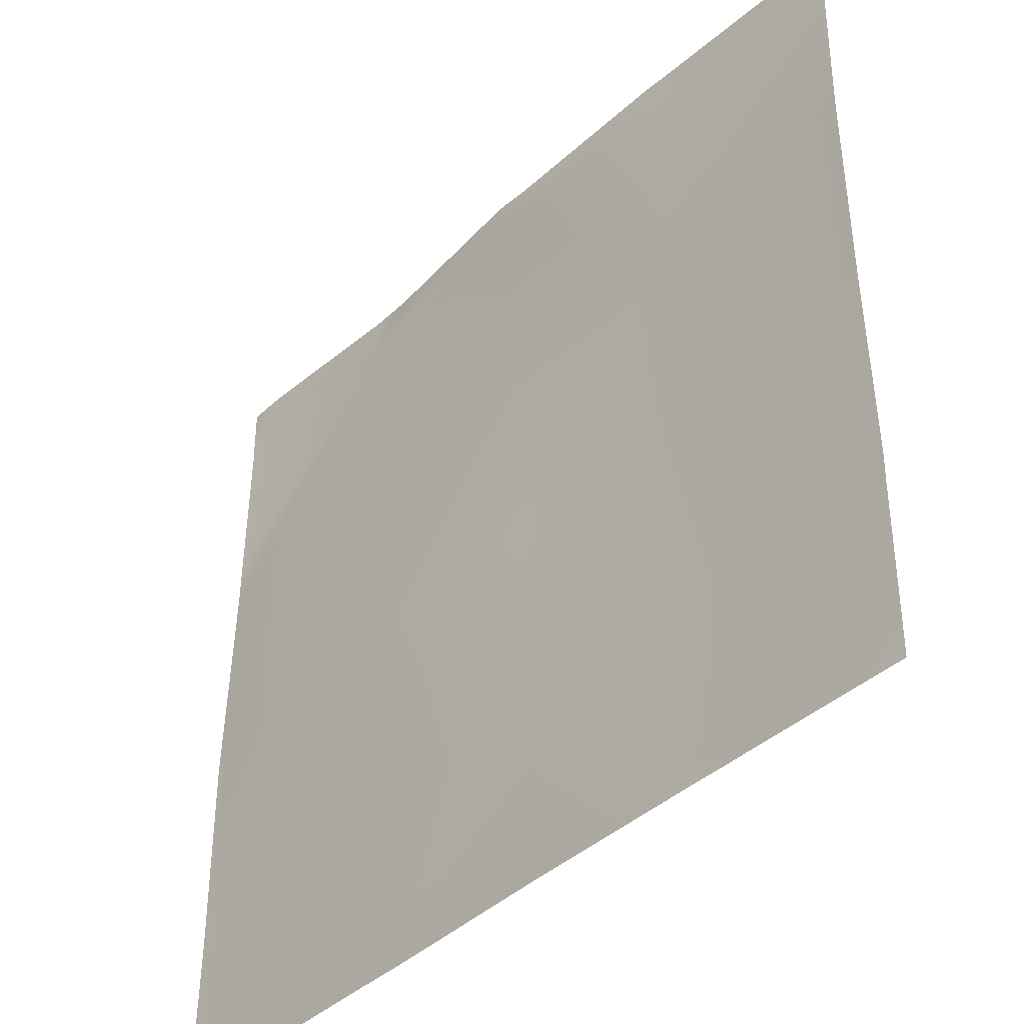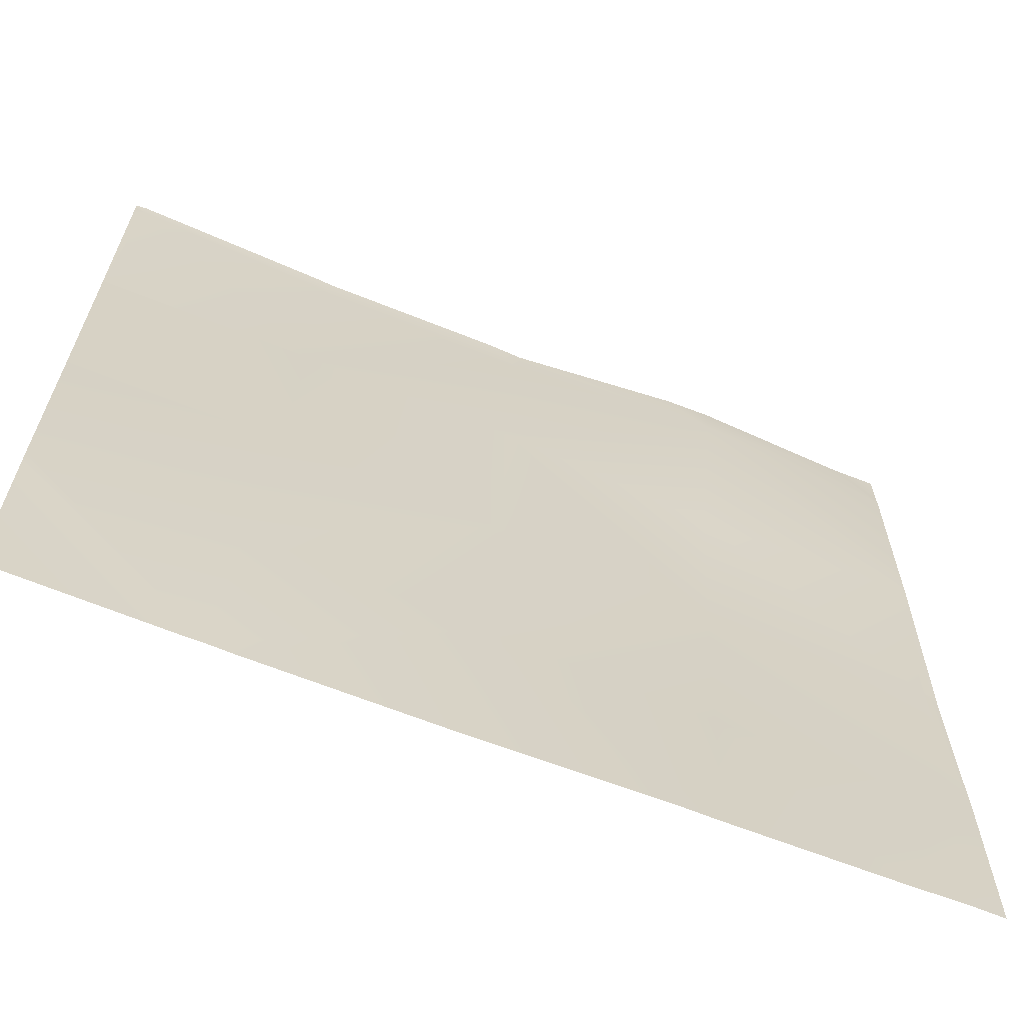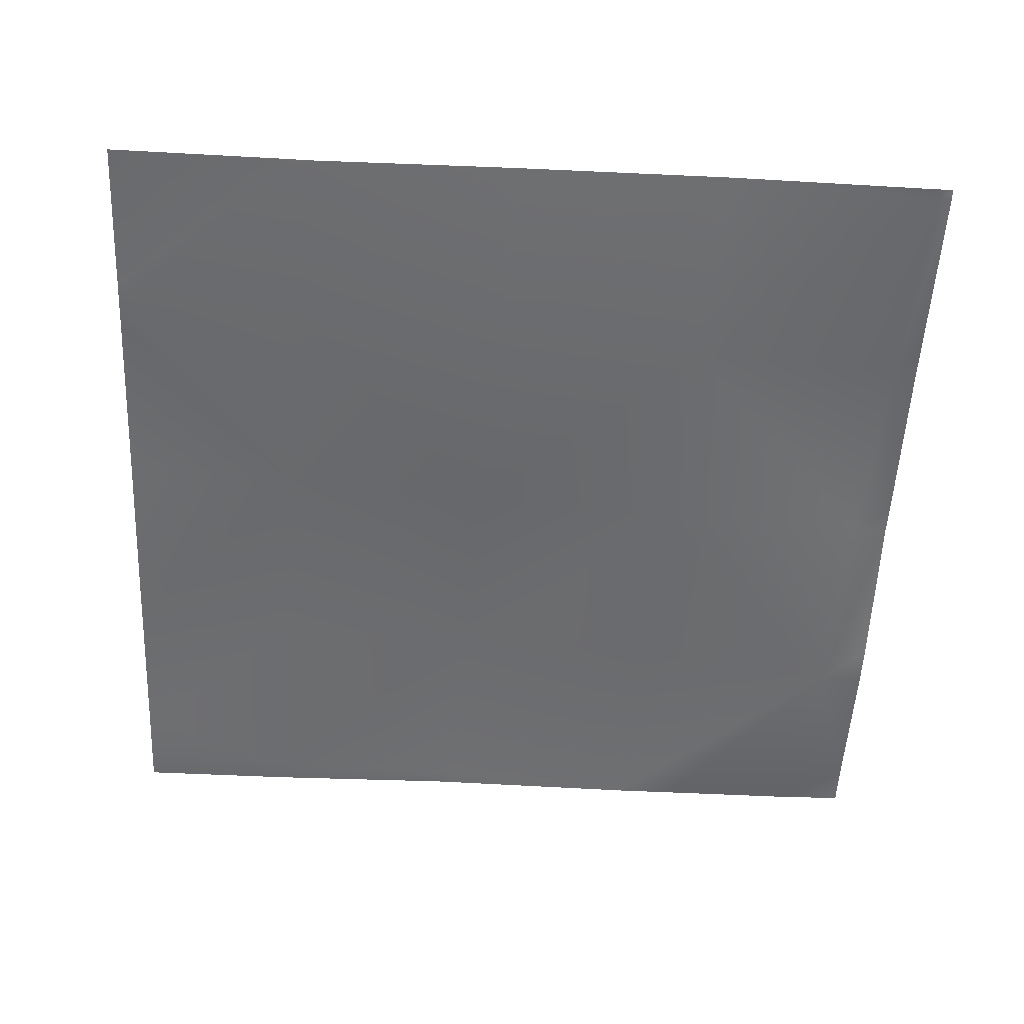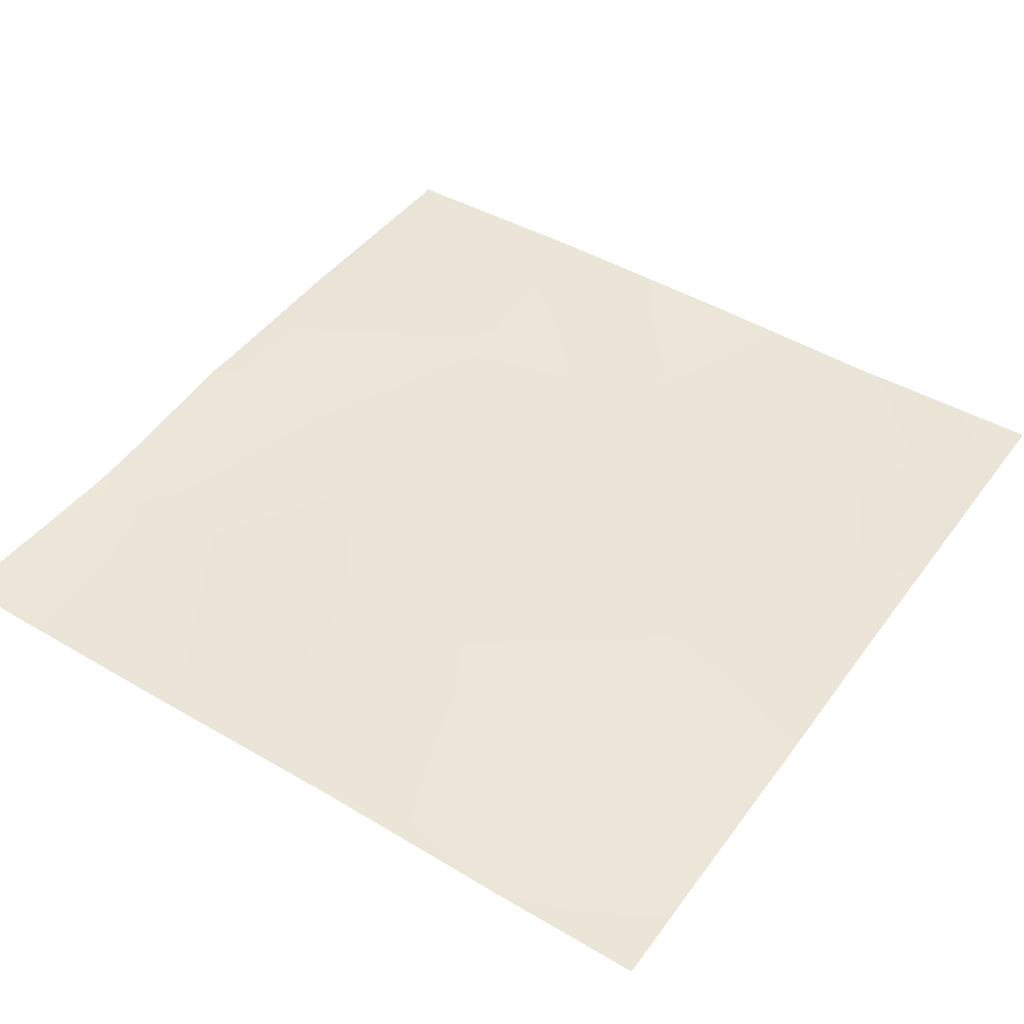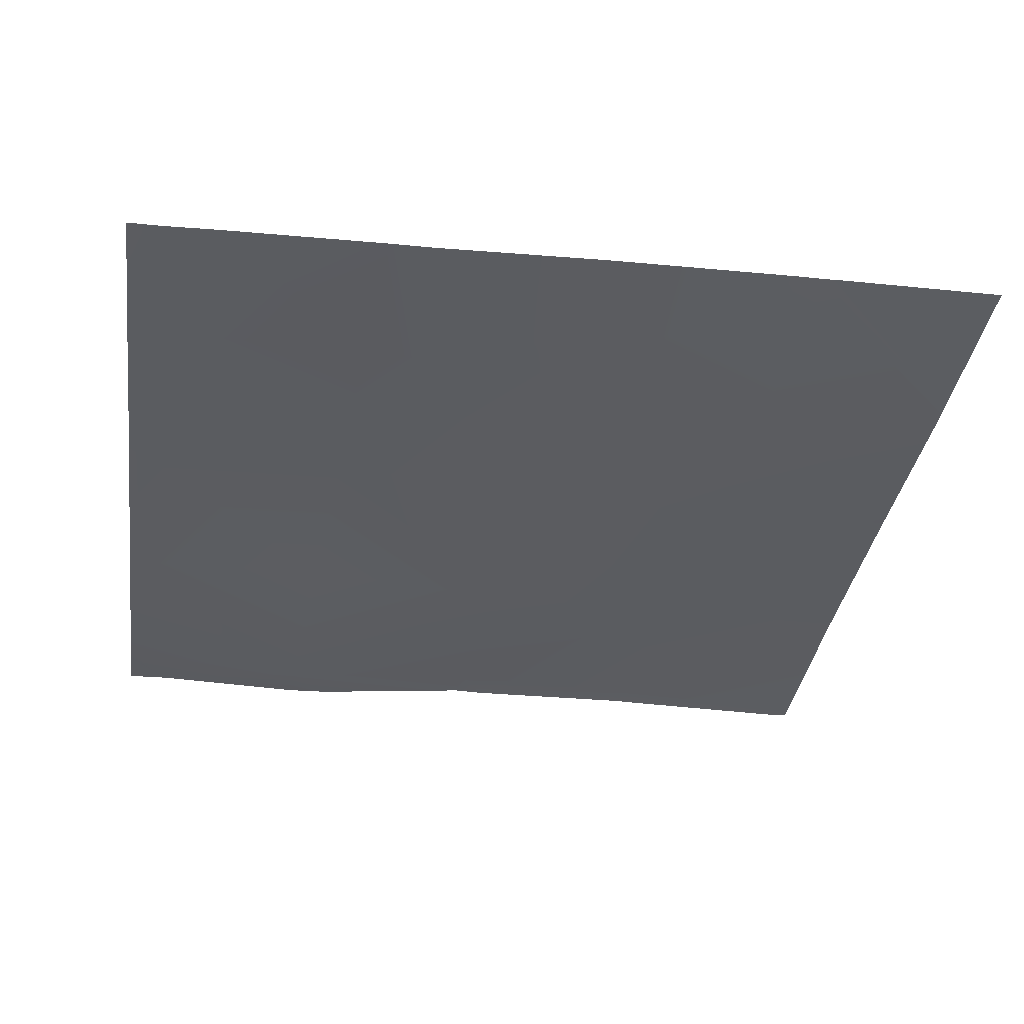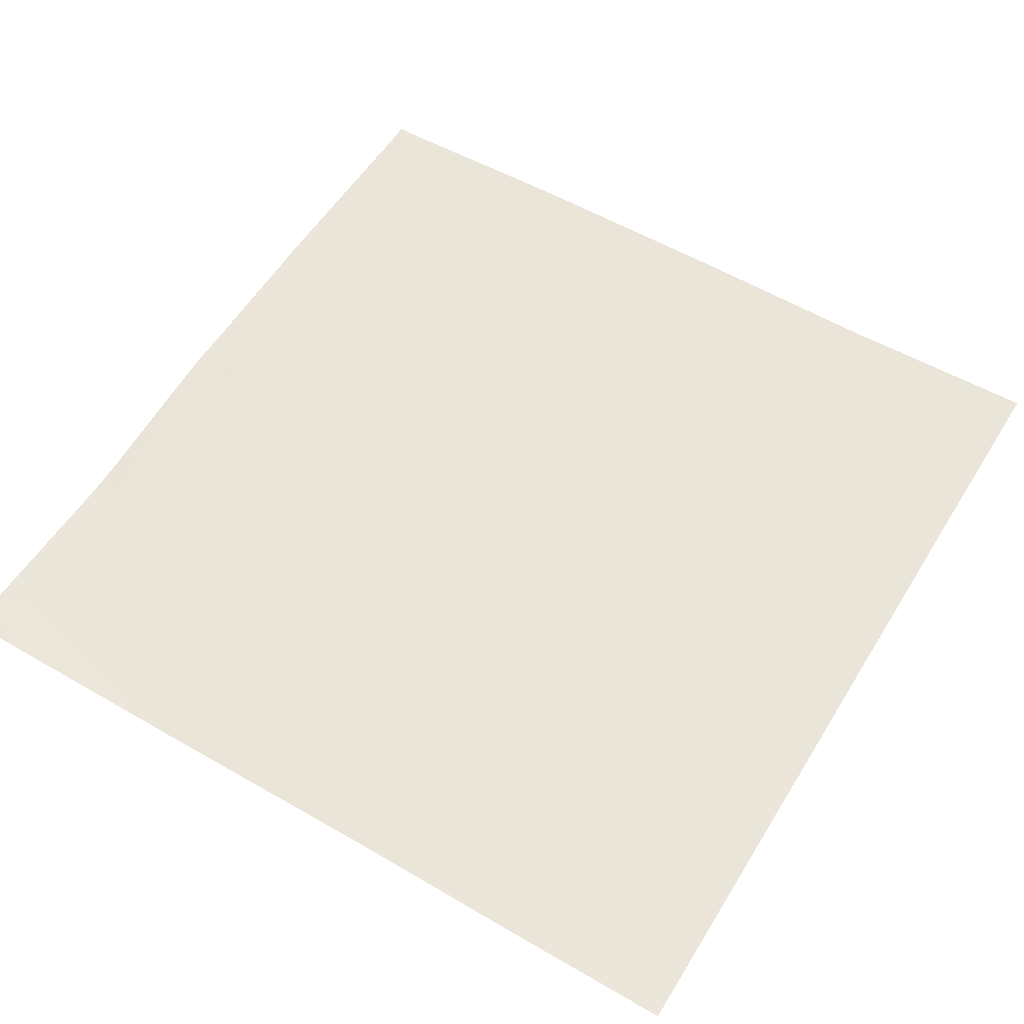
<metadata>
{"format":"obj","ext":"obj","renderer":"f3d","projection":"perspective","resolution":1024,"background":"white","views":[{"elev":-41.9,"azim":-133.4,"up":"+Z"},{"elev":-65.7,"azim":-22.7,"up":"+Z"},{"elev":-52.8,"azim":-92.7,"up":"+Y"},{"elev":45.9,"azim":124.4,"up":"+Y"},{"elev":-34.2,"azim":171.7,"up":"+Y"},{"elev":56.6,"azim":121.4,"up":"+Y"}]}
</metadata>
<code>
v 1280 -15.97 1024
v 1280 -17.23 1077
v 1328 -16.25 1024
v 1398 -17.23 1024
v 1341 -16.34 1024
v 1401 -18.15 1078
v 1280 -16.88 1145
v 1337 -18.87 1081
v 1280 -17.53 1084
v 1334 -16.4 1024
v 1280 -17.26 1078
v 1340 -18.84 1145
v 1280 -16.87 1148
v 1462 -19 1024
v 1465 -18.61 1075
v 1449 -18.91 1024
v 1468 -17.46 1139
v 1528 -20.93 1071
v 1404 -18.39 1142
v 1510 -20.03 1024
v 1280 -17.16 1212
v 1283 -19.09 1276
v 1344 -19.22 1209
v 1280 -17.27 1216
v 1280 -17.16 1212
v 1280 -19.07 1273
v 1280 -19.11 1280
v 1280 -19.09 1280
v 1283 -19.31 1280
v 1280 -19.12 1276
v 1280 -19.12 1276
v 1347 -17.67 1273
v 1341 -18.23 1280
v 1407 -20.31 1206
v 1471 -18.34 1202
v 1475 -24.28 1266
v 1535 -21.9 1199
v 1411 -18.36 1270
v 1401 -18.7 1280
v 1347 -17.99 1280
v 1411 -18.4 1280
v 1475 -23.47 1280
v 1462 -23.12 1280
v 1536 -22.42 1263
v 1523 -21.88 1280
v 1536 -22.28 1266
v 1532 -20.32 1135
v 1526 -20.61 1024
v 1536 -20.96 1071
v 1536 -20.37 1130
v 1536 -21.9 1198
v 1536 -20.45 1135
v 1536 -21.93 1199
v 1536 -20.68 1031
v 1536 -20.64 1024
v 1536 -22.02 1217
v 1536 -22.16 1280
f 1 2 3
f 4 5 6
f 7 8 9
f 10 9 8
f 10 11 9
f 11 3 2
f 11 10 3
f 7 12 8
f 7 13 12
f 14 6 15
f 14 16 6
f 10 6 5
f 10 8 6
f 17 18 15
f 8 19 6
f 4 6 16
f 6 17 15
f 14 15 20
f 21 22 23
f 21 24 22
f 25 12 13
f 26 22 24
f 27 22 28
f 27 29 22
f 30 22 31
f 30 28 22
f 29 32 22
f 29 33 32
f 26 31 22
f 25 23 12
f 25 21 23
f 19 23 34
f 23 19 12
f 17 34 35
f 34 17 19
f 36 37 35
f 35 34 36
f 6 19 17
f 34 23 38
f 39 32 40
f 39 38 32
f 32 38 23
f 41 38 39
f 40 32 33
f 42 36 43
f 41 36 38
f 41 43 36
f 34 38 36
f 44 45 46
f 44 36 45
f 36 42 45
f 32 23 22
f 8 12 19
f 17 35 47
f 20 18 48
f 20 15 18
f 35 37 47
f 49 47 50
f 49 18 47
f 51 47 37
f 51 52 47
f 50 47 52
f 51 37 53
f 49 48 18
f 49 54 48
f 54 55 48
f 36 56 37
f 36 44 56
f 53 37 56
f 46 45 57
f 17 47 18

</code>
